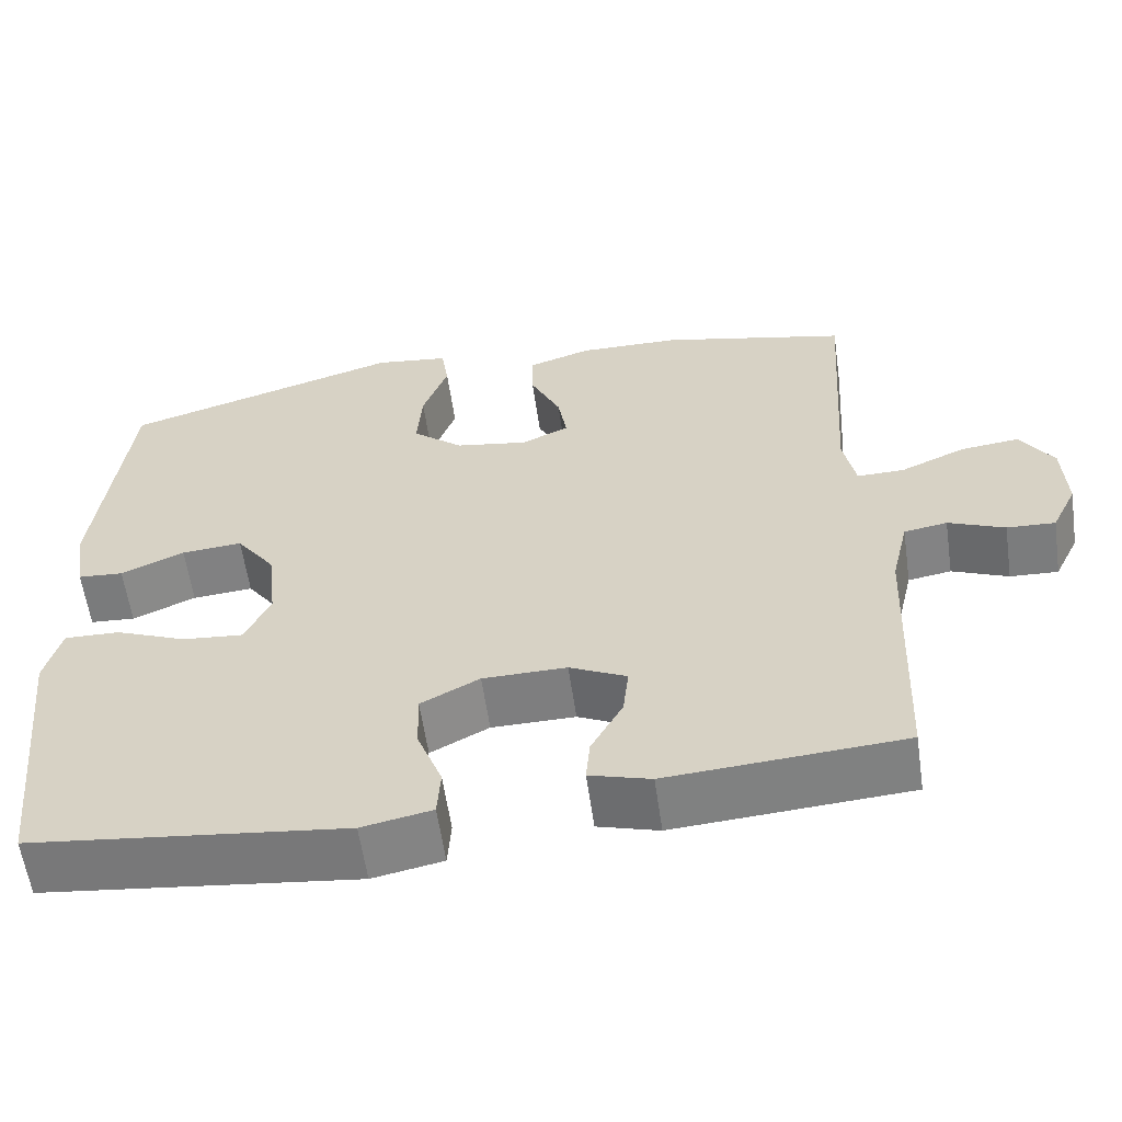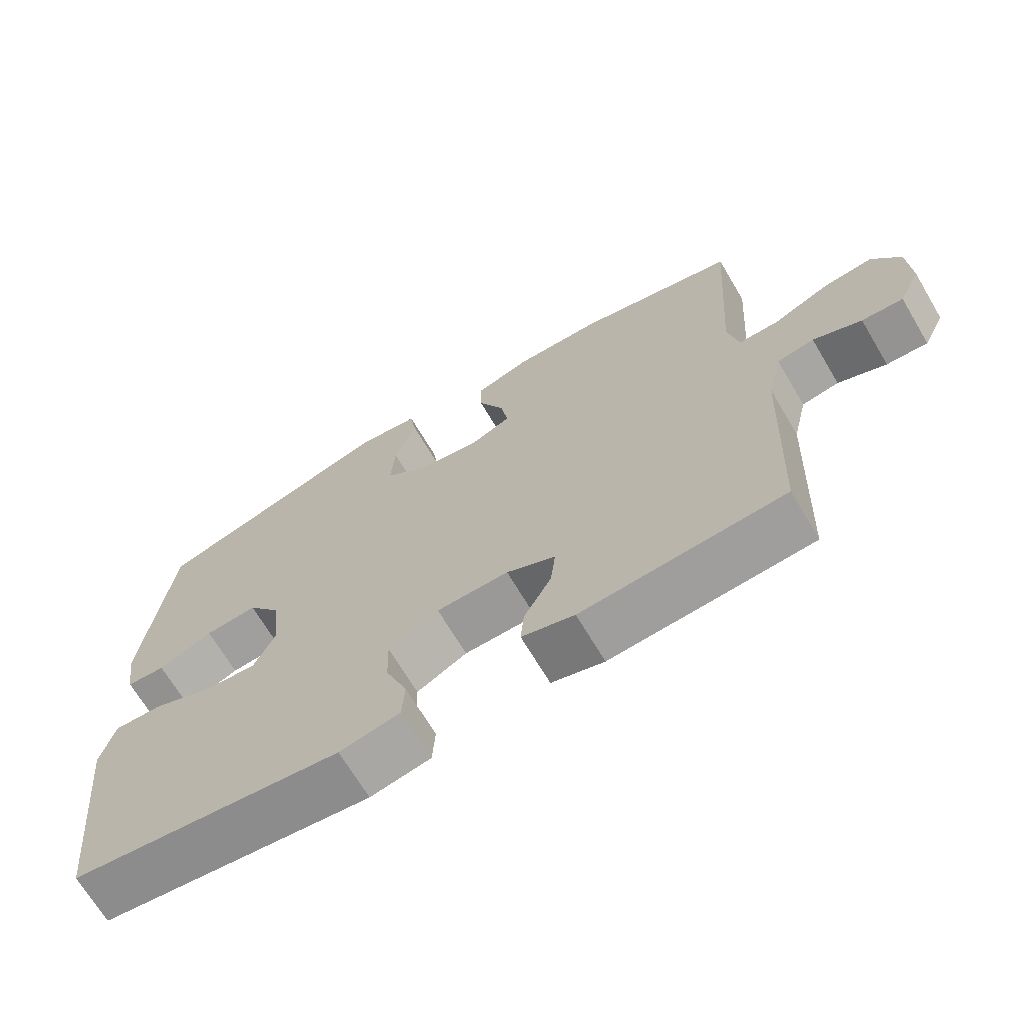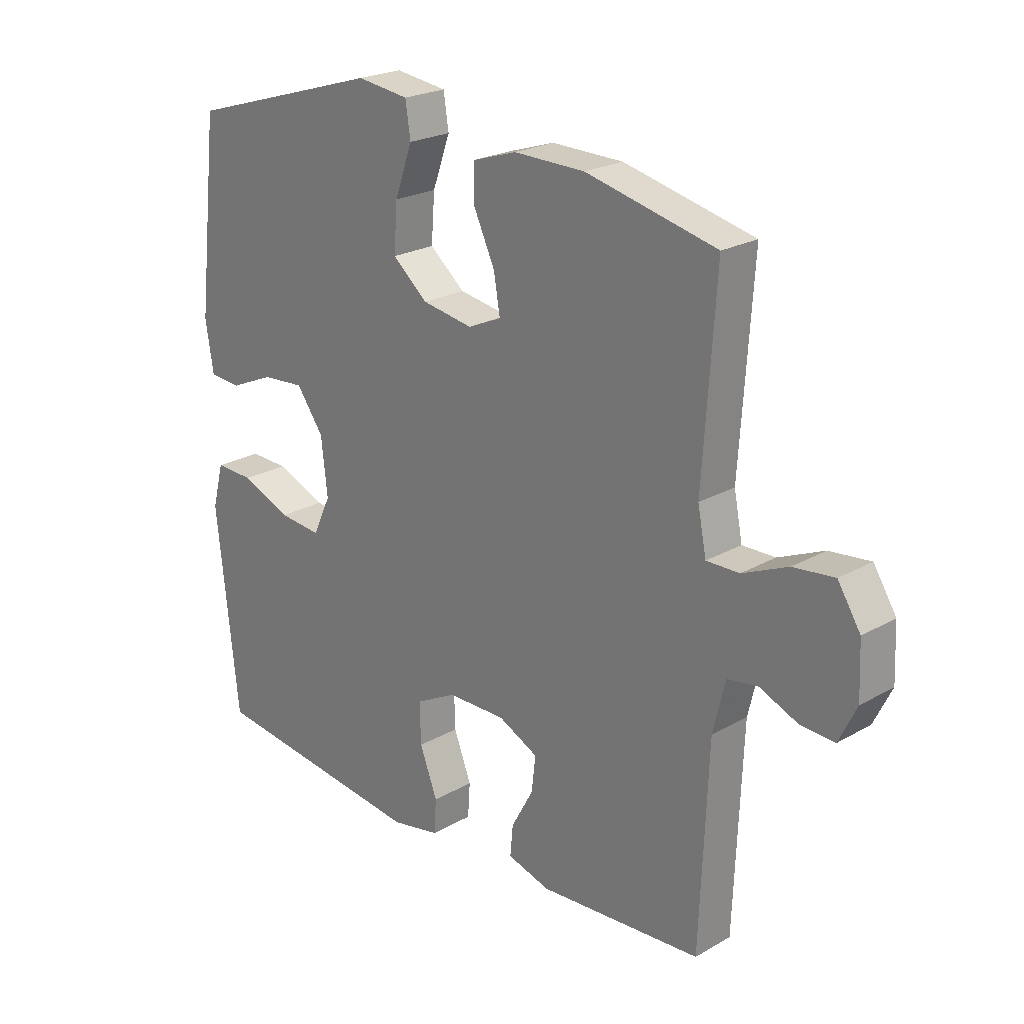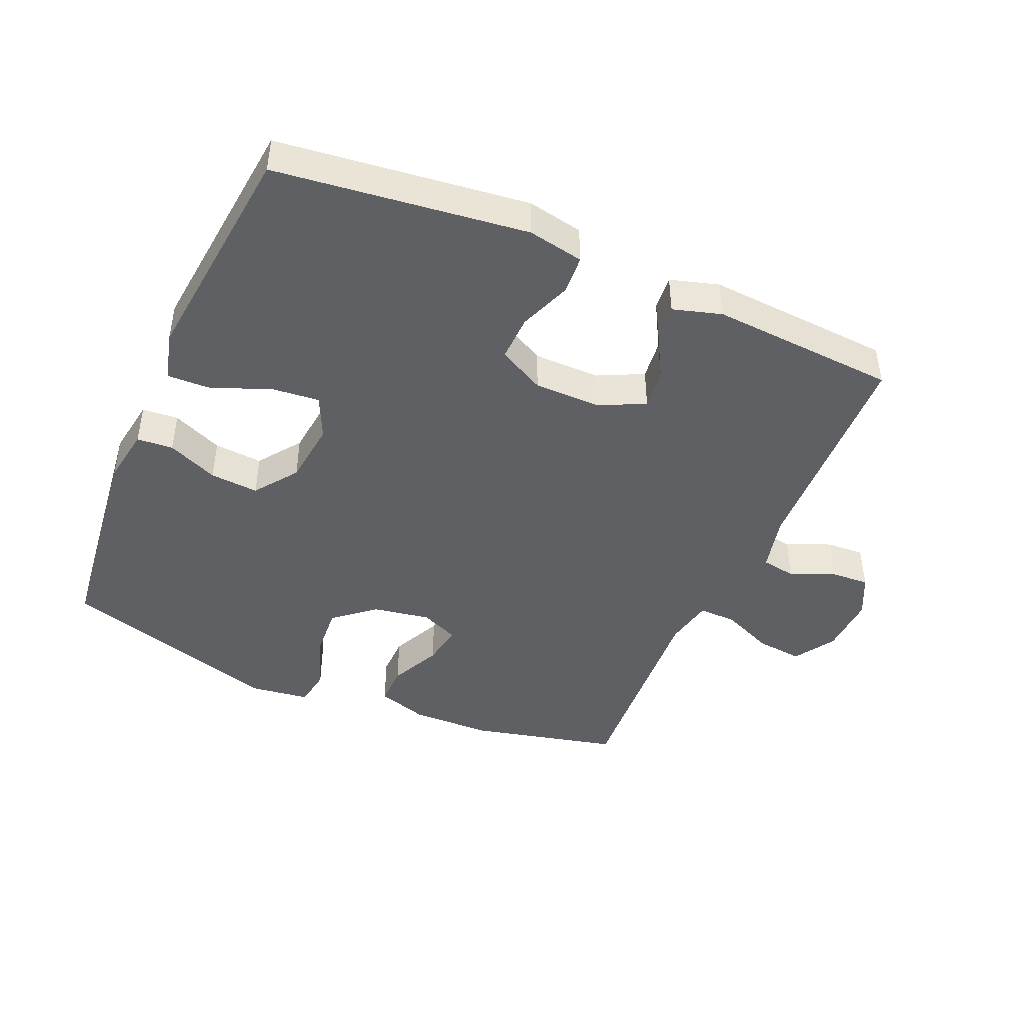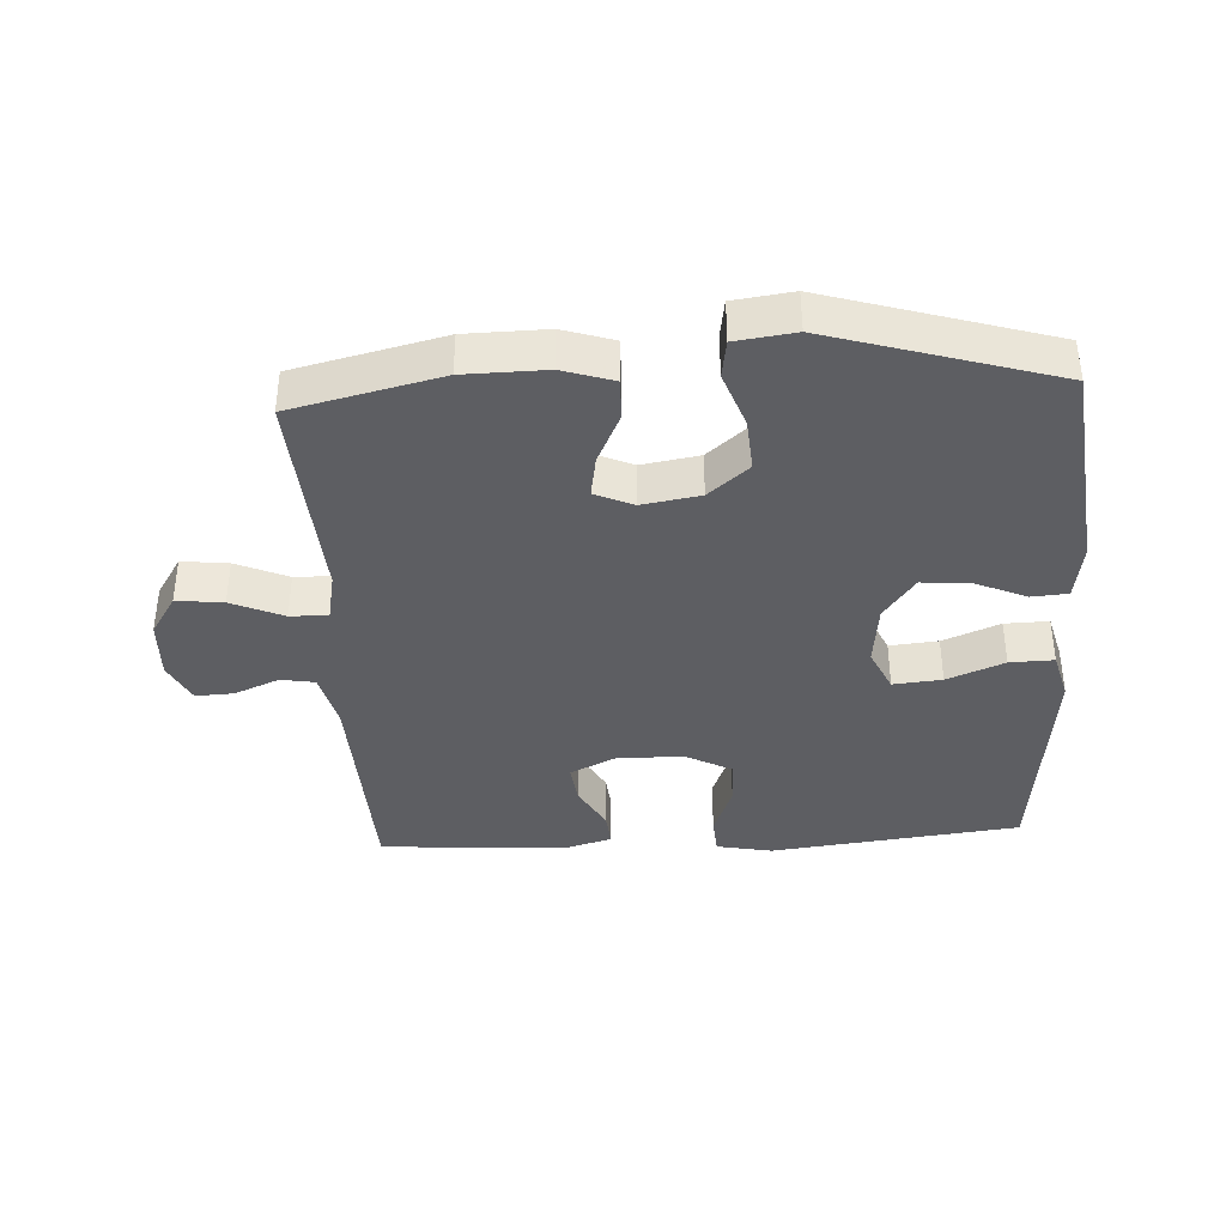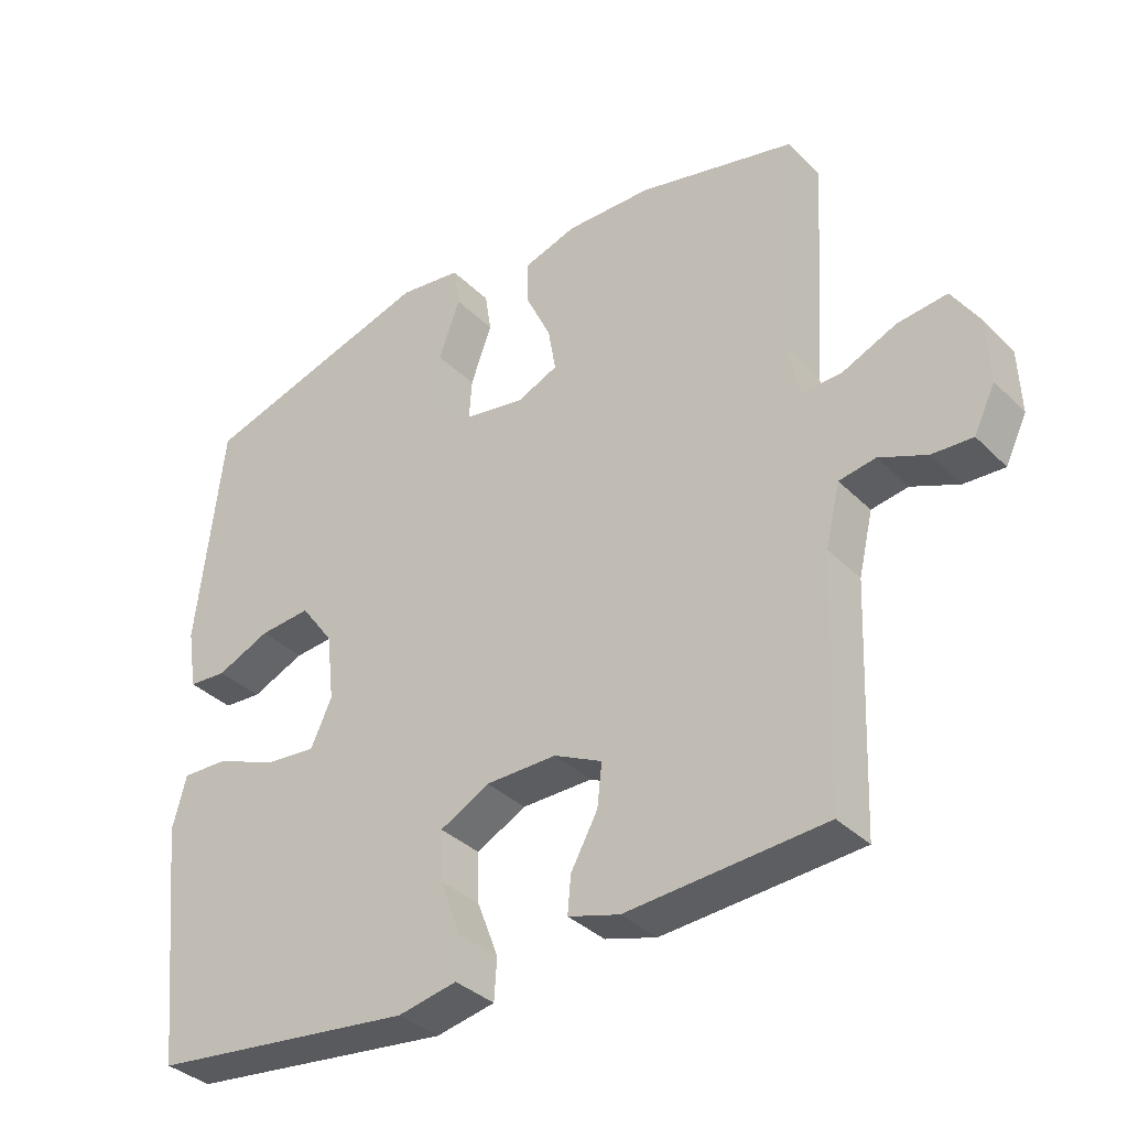
<metadata>
{"format":"obj","ext":"obj","renderer":"f3d","projection":"perspective","resolution":1024,"background":"white","views":[{"elev":-59.4,"azim":-171.8,"up":"+Z"},{"elev":-68.7,"azim":-149.3,"up":"+Z"},{"elev":22.9,"azim":-134.2,"up":"+Z"},{"elev":-44.3,"azim":156.6,"up":"+Y"},{"elev":-38.3,"azim":3.2,"up":"+Y"},{"elev":-35.6,"azim":-141.9,"up":"+Z"}]}
</metadata>
<code>
v -0.5 0.07 0.5
v -0.271 0.07 0.554
v -0.146 0.07 0.556
v -0.068 0.07 0.531
v -0.069 0.07 0.468
v -0.106 0.07 0.389
v -0.117 0.07 0.324
v -0.058 0.07 0.298
v 0.031 0.07 0.313
v 0.093 0.07 0.365
v 0.087 0.07 0.447
v 0.056 0.07 0.533
v 0.065 0.07 0.592
v 0.156 0.07 0.604
v 0.5 0.07 0.5
v 0.538 0.07 0.169
v 0.524 0.07 0.081
v 0.468 0.07 0.077
v 0.39 0.07 0.111
v 0.315 0.07 0.117
v 0.267 0.07 0.051
v 0.256 0.07 -0.047
v 0.287 0.07 -0.114
v 0.362 0.07 -0.107
v 0.45 0.07 -0.071
v 0.518 0.07 -0.069
v 0.538 0.07 -0.145
v 0.525 0.07 -0.266
v 0.5 0.07 -0.5
v 0.114 0.07 -0.546
v 0.028 0.07 -0.529
v 0.024 0.07 -0.469
v 0.055 0.07 -0.388
v 0.057 0.07 -0.316
v -0.015 0.07 -0.278
v -0.118 0.07 -0.277
v -0.188 0.07 -0.311
v -0.181 0.07 -0.373
v -0.142 0.07 -0.444
v -0.137 0.07 -0.498
v -0.212 0.07 -0.52
v -0.5 0.07 -0.5
v -0.514 0.07 -0.152
v -0.535 0.07 -0.063
v -0.588 0.07 -0.054
v -0.657 0.07 -0.083
v -0.716 0.07 -0.086
v -0.747 0.07 -0.022
v -0.743 0.07 0.071
v -0.703 0.07 0.134
v -0.631 0.07 0.126
v -0.551 0.07 0.091
v -0.493 0.07 0.09
v -0.478 0.07 0.166
v -0.5 0 0.5
v -0.271 0 0.554
v -0.146 0 0.556
v -0.068 0 0.531
v -0.069 0 0.468
v -0.106 0 0.389
v -0.117 0 0.324
v -0.058 0 0.298
v 0.031 0 0.313
v 0.093 0 0.365
v 0.087 0 0.447
v 0.056 0 0.533
v 0.065 0 0.592
v 0.156 0 0.604
v 0.5 0 0.5
v 0.538 0 0.169
v 0.524 0 0.081
v 0.468 0 0.077
v 0.39 0 0.111
v 0.315 0 0.117
v 0.267 0 0.051
v 0.256 0 -0.047
v 0.287 0 -0.114
v 0.362 0 -0.107
v 0.45 0 -0.071
v 0.518 0 -0.069
v 0.538 0 -0.145
v 0.525 0 -0.266
v 0.5 0 -0.5
v 0.114 0 -0.546
v 0.028 0 -0.529
v 0.024 0 -0.469
v 0.055 0 -0.388
v 0.057 0 -0.316
v -0.015 0 -0.278
v -0.118 0 -0.277
v -0.188 0 -0.311
v -0.181 0 -0.373
v -0.142 0 -0.444
v -0.137 0 -0.498
v -0.212 0 -0.52
v -0.5 0 -0.5
v -0.514 0 -0.152
v -0.535 0 -0.063
v -0.588 0 -0.054
v -0.657 0 -0.083
v -0.716 0 -0.086
v -0.747 0 -0.022
v -0.743 0 0.071
v -0.703 0 0.134
v -0.631 0 0.126
v -0.551 0 0.091
v -0.493 0 0.09
v -0.478 0 0.166
f 50 51 52
f 49 50 52
f 48 49 52
f 47 48 52
f 46 47 52
f 45 46 52
f 44 45 52 53
f 43 44 53
f 43 53 54
f 42 43 54
f 41 42 54
f 40 41 54
f 39 40 54
f 38 39 54
f 31 32 33
f 30 31 33
f 29 30 33
f 28 29 33
f 28 33 34
f 27 28 34
f 26 27 34
f 25 26 34
f 24 25 34
f 23 24 34 35
f 17 18 19
f 16 17 19
f 15 16 19
f 14 15 19
f 13 14 19
f 12 13 19
f 11 12 19
f 10 11 19 20
f 9 10 20 21
f 4 5 6
f 3 4 6
f 2 3 6
f 1 2 6
f 54 1 6
f 54 6 7
f 37 38 54
f 54 7 8
f 37 54 8
f 36 37 8
f 36 8 9
f 35 36 9
f 23 35 9
f 22 23 9
f 9 21 22
f 106 105 104
f 106 104 103
f 106 103 102
f 106 102 101
f 106 101 100
f 106 100 99
f 107 106 99 98
f 107 98 97
f 108 107 97
f 108 97 96
f 108 96 95
f 108 95 94
f 108 94 93
f 108 93 92
f 87 86 85
f 87 85 84
f 87 84 83
f 87 83 82
f 88 87 82
f 88 82 81
f 88 81 80
f 88 80 79
f 88 79 78
f 89 88 78 77
f 73 72 71
f 73 71 70
f 73 70 69
f 73 69 68
f 73 68 67
f 73 67 66
f 73 66 65
f 74 73 65 64
f 75 74 64 63
f 60 59 58
f 60 58 57
f 60 57 56
f 60 56 55
f 60 55 108
f 61 60 108
f 108 92 91
f 62 61 108
f 62 108 91
f 62 91 90
f 63 62 90
f 63 90 89
f 63 89 77
f 63 77 76
f 76 75 63
f 1 55 56 2
f 2 56 57 3
f 3 57 58 4
f 4 58 59 5
f 5 59 60 6
f 6 60 61 7
f 7 61 62 8
f 8 62 63 9
f 9 63 64 10
f 10 64 65 11
f 11 65 66 12
f 12 66 67 13
f 13 67 68 14
f 14 68 69 15
f 15 69 70 16
f 16 70 71 17
f 17 71 72 18
f 18 72 73 19
f 19 73 74 20
f 20 74 75 21
f 21 75 76 22
f 22 76 77 23
f 23 77 78 24
f 24 78 79 25
f 25 79 80 26
f 26 80 81 27
f 27 81 82 28
f 28 82 83 29
f 29 83 84 30
f 30 84 85 31
f 31 85 86 32
f 32 86 87 33
f 33 87 88 34
f 34 88 89 35
f 35 89 90 36
f 36 90 91 37
f 37 91 92 38
f 38 92 93 39
f 39 93 94 40
f 40 94 95 41
f 41 95 96 42
f 42 96 97 43
f 43 97 98 44
f 44 98 99 45
f 45 99 100 46
f 46 100 101 47
f 47 101 102 48
f 48 102 103 49
f 49 103 104 50
f 50 104 105 51
f 51 105 106 52
f 52 106 107 53
f 53 107 108 54
f 54 108 55 1

</code>
